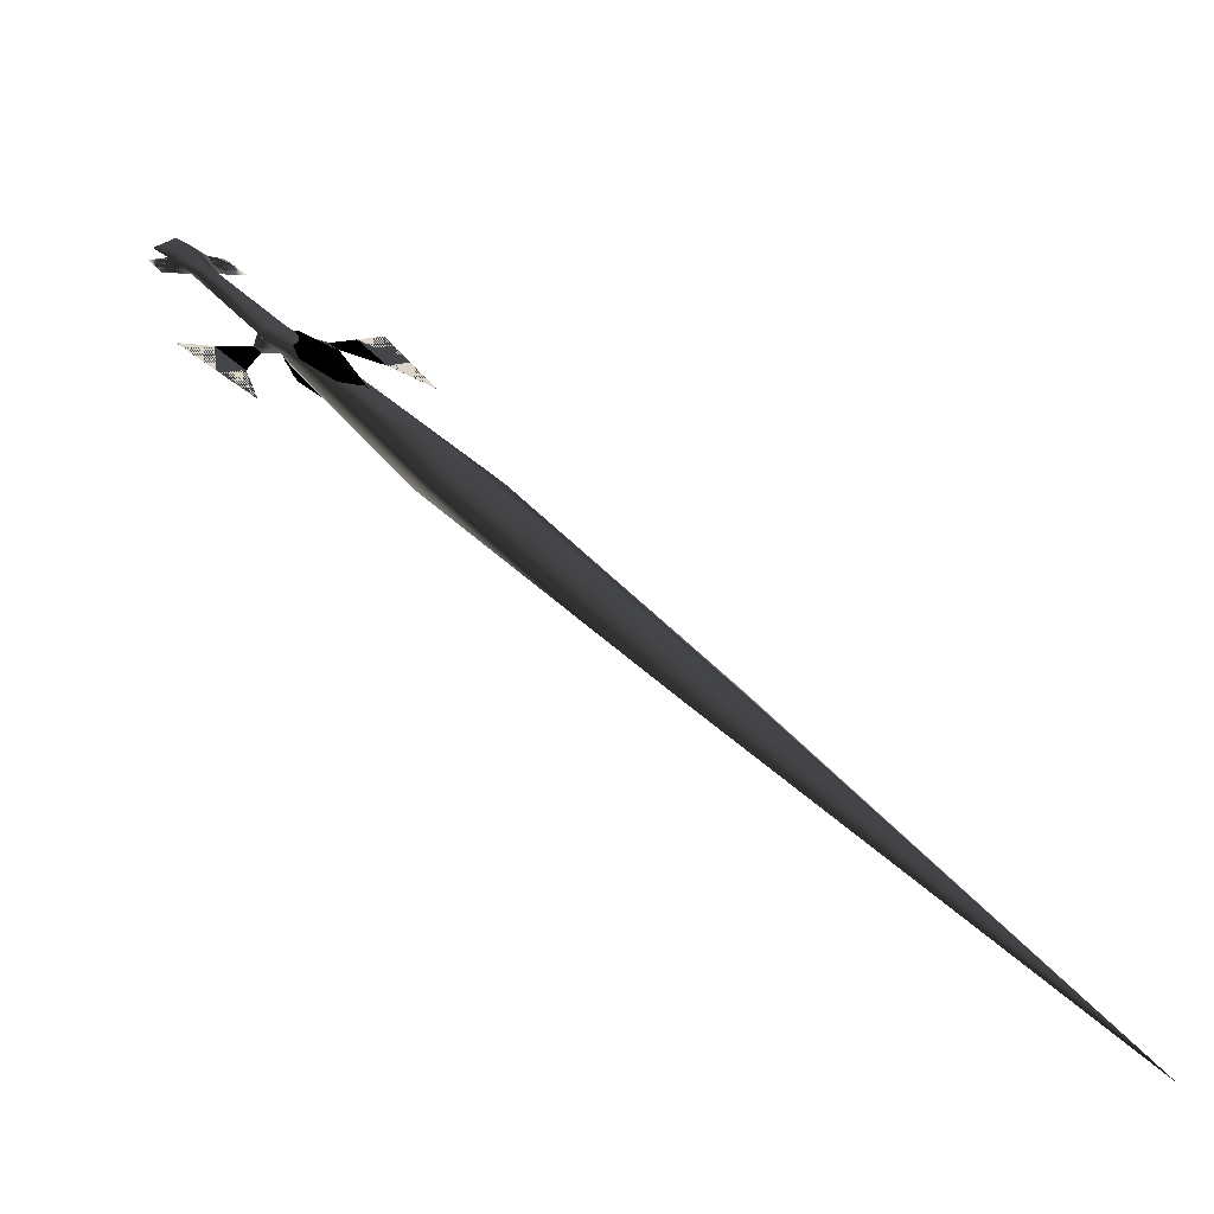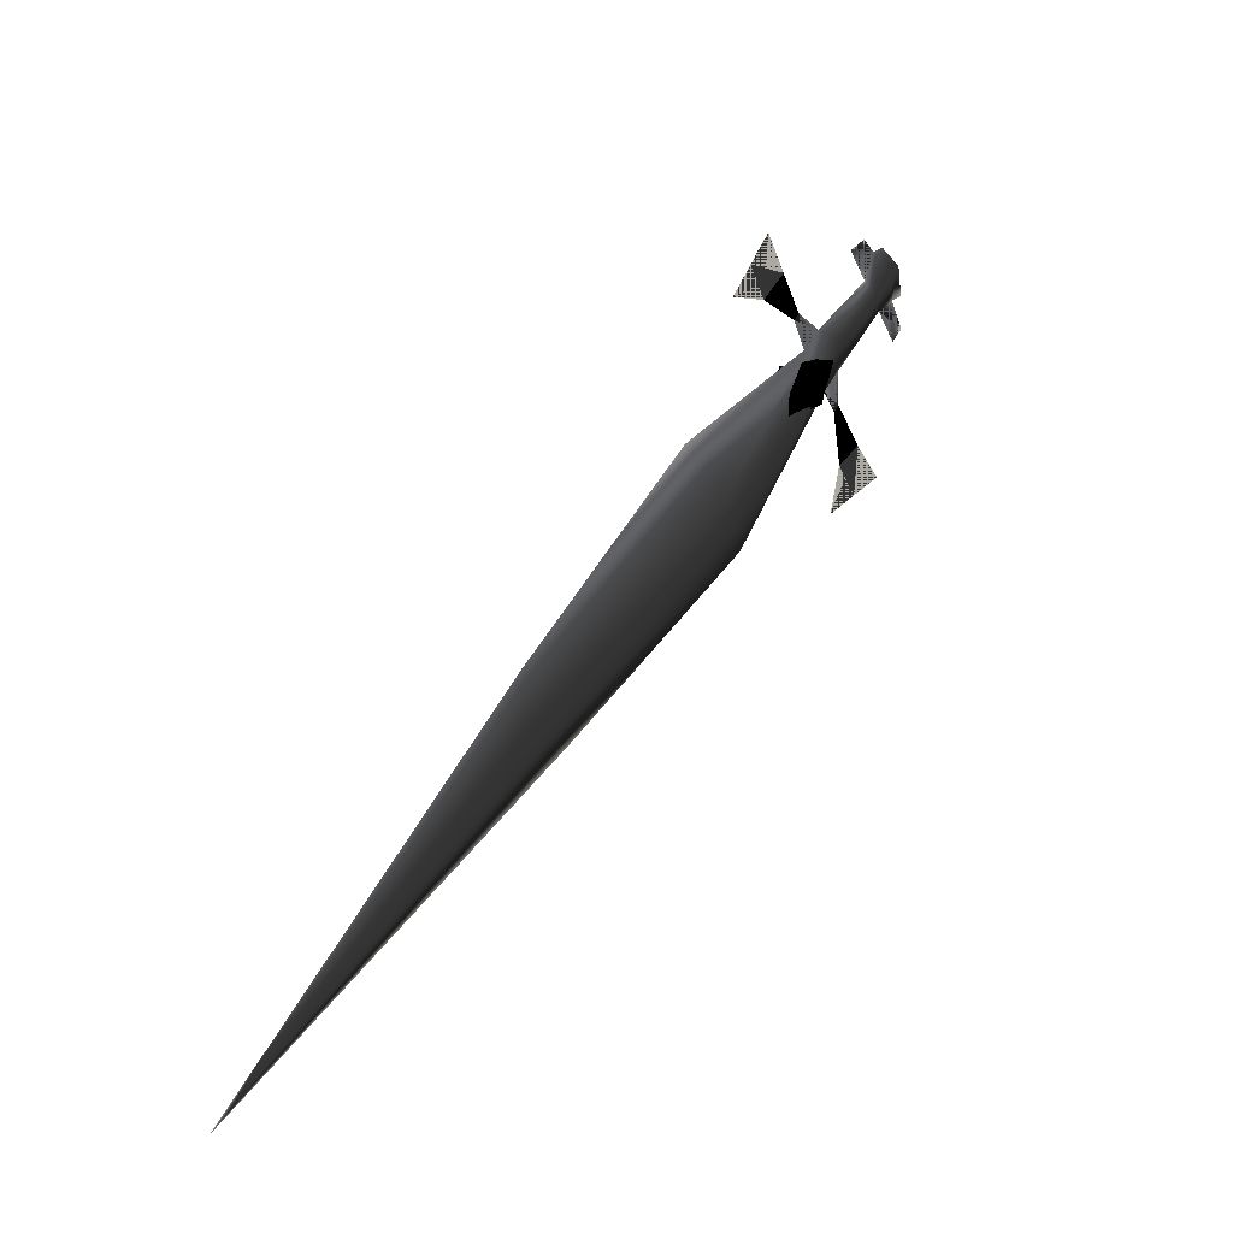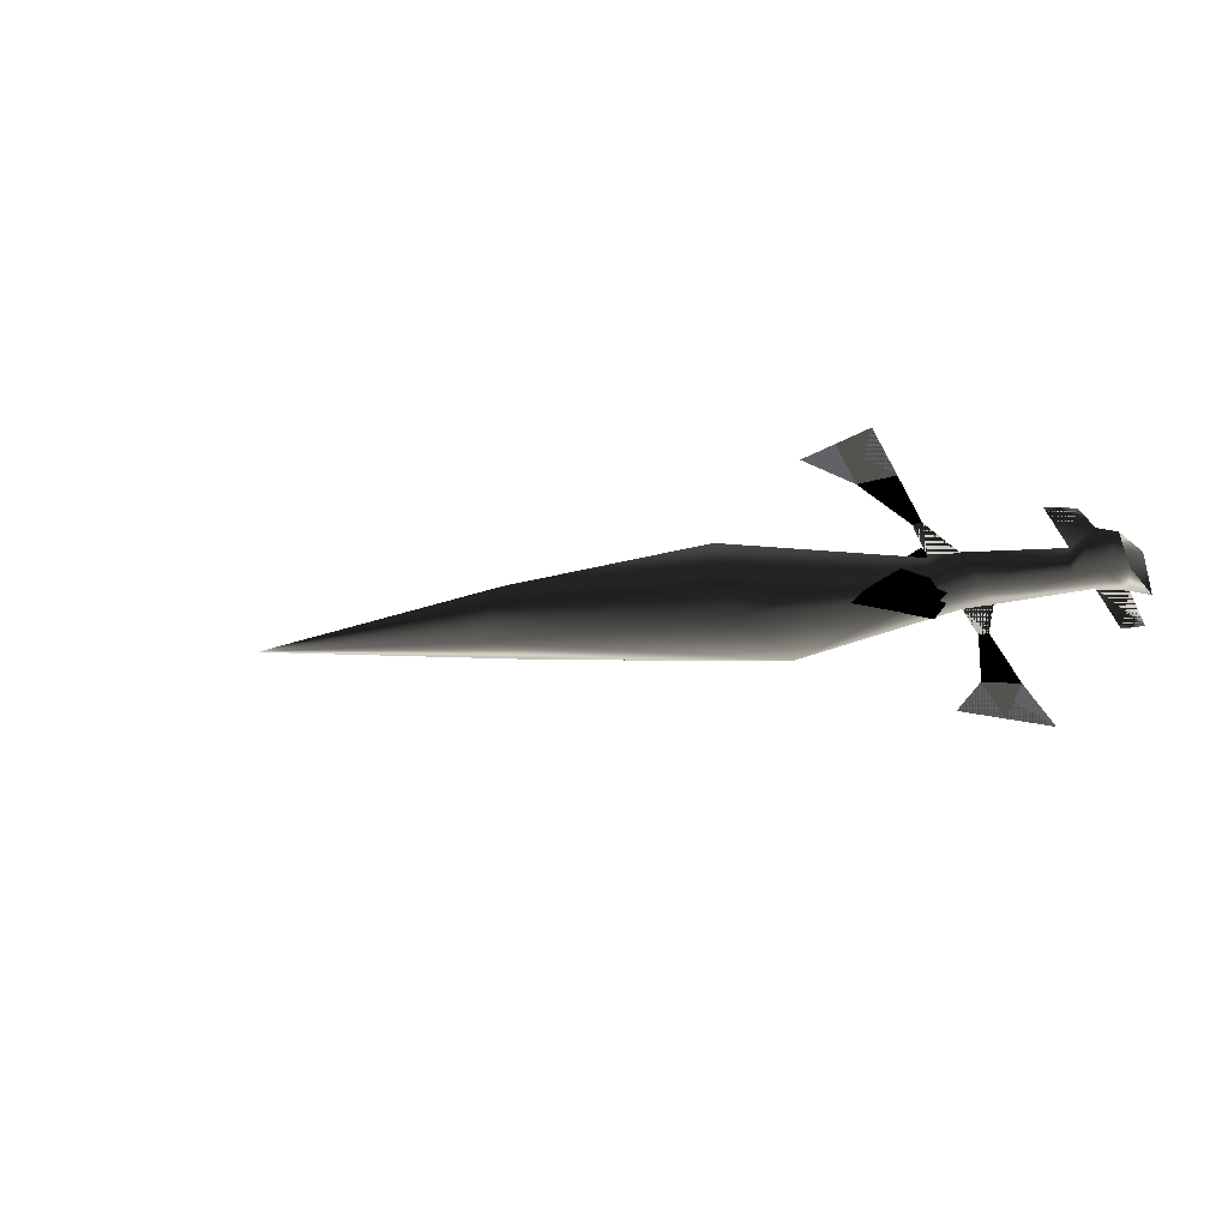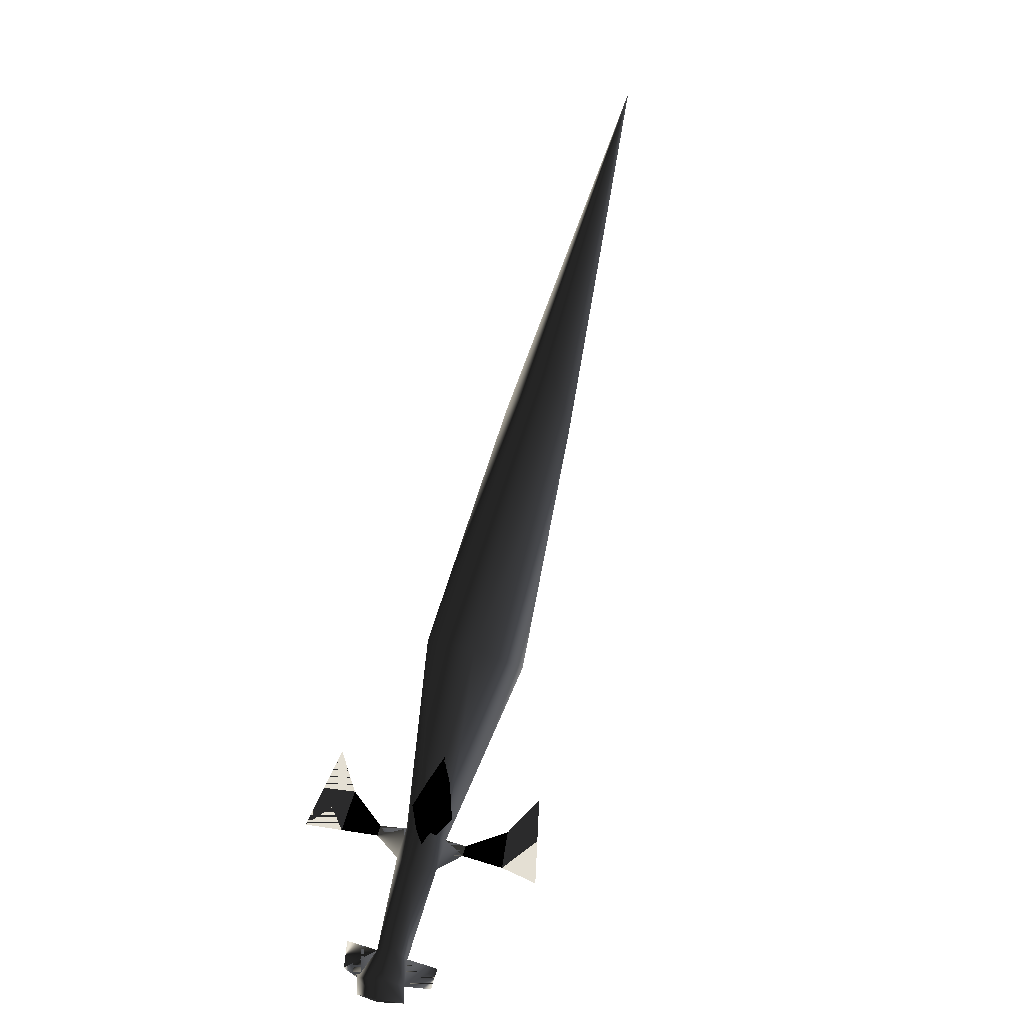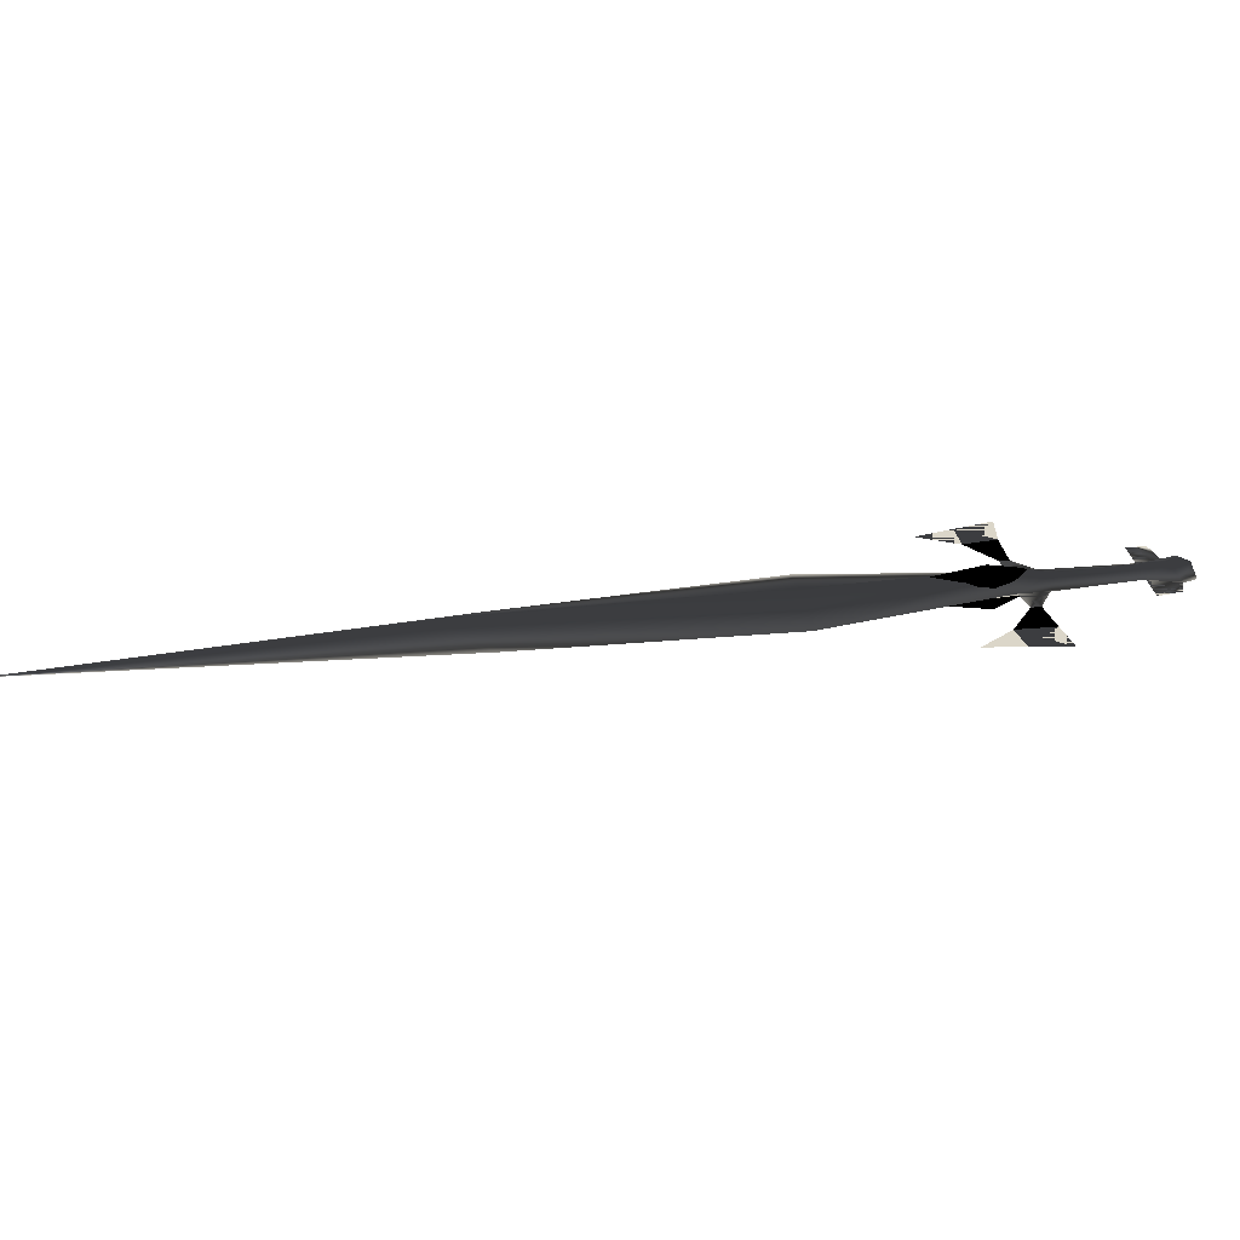
<metadata>
{"format":"obj","ext":"obj","renderer":"f3d","projection":"perspective","resolution":1024,"background":"white","views":[{"elev":-63.1,"azim":156.6,"up":"+Z"},{"elev":-9.5,"azim":-53.0,"up":"+Z"},{"elev":51.2,"azim":38.7,"up":"+Z"},{"elev":66.8,"azim":62.0,"up":"+Y"},{"elev":30.1,"azim":-52.5,"up":"+Y"}]}
</metadata>
<code>
o 2503
v 40 3 36
v 49 3 45
v 47 2 46
v 39 2 39
v 37 3 33
v 40 3 32
v 39 3 31
v 35 5 35
v 39 4 39
v 47 4 46
v 52 3 47
v 50 2 49
v 48 3 52
v 46 3 48
v 36 3 40
v 35 1 35
v 20 3 12
v 15 5 17
v 10 3 22
v 33 3 37
v 50 4 49
v 54 3 48
v 52 2 51
v 50 3 53
v 52 4 51
v 46 3 53
v 43 3 51
v 40 3 25
v 44 3 28
v 38 3 19
v 48 3 25
v 52 3 42
v 54 3 44
v 32 3 41
v 29 3 45
v 25 3 41
v 31 3 40
v 26 3 49
v 19 3 40
v 15 1 17
v -19 1 -14
v -10 3 -12
v -19 5 -14
v -17 3 -5
v -58 3 -49
v 37 4 37
v 35 4 31
v 34 5 32
v 36 5 36
v 31 4 35
v 31 5 35
v 26 4 27
v 27 5 28
v 34 1 32
v 35 2 31
v 37 2 37
v 36 1 36
v 31 1 35
v 27 1 28
v 26 2 27
v 31 2 35
f 1 2 3
f 1 3 4
f 1 4 5
f 1 5 6
f 1 6 7
f 1 7 5
f 1 5 8
f 1 8 9
f 1 9 2
f 2 9 10
f 2 10 11
f 2 11 12
f 2 12 3
f 3 12 13
f 3 13 14
f 3 14 4
f 4 14 15
f 4 15 16
f 4 16 5
f 5 16 17
f 5 17 18
f 5 18 8
f 8 18 19
f 8 19 20
f 8 20 9
f 9 20 15
f 9 15 10
f 10 15 14
f 10 14 21
f 10 21 11
f 11 21 22
f 11 22 23
f 11 23 12
f 12 23 24
f 12 24 13
f 13 24 25
f 13 25 21
f 13 21 14
f 13 14 26
f 13 26 27
f 13 27 14
f 14 27 26
f 7 28 29
f 7 29 6
f 7 6 5
f 28 30 31
f 28 31 29
f 28 29 30
f 30 29 31
f 2 32 33
f 2 33 11
f 2 11 32
f 32 11 33
f 34 35 36
f 34 36 37
f 34 37 15
f 34 15 20
f 34 20 37
f 34 37 35
f 35 37 36
f 35 36 38
f 35 38 39
f 35 39 36
f 36 39 38
f 15 37 20
f 15 20 16
f 16 20 40
f 16 40 17
f 17 40 41
f 17 41 42
f 17 42 18
f 18 42 43
f 18 43 19
f 19 43 44
f 19 44 40
f 19 40 20
f 43 42 45
f 43 45 44
f 44 45 41
f 44 41 40
f 45 42 41
f 46 47 48
f 46 48 49
f 46 49 50
f 50 49 51
f 50 51 52
f 52 51 53
f 52 53 47
f 47 53 48
f 48 53 51
f 48 51 49
f 54 55 56
f 54 56 57
f 54 57 58
f 54 58 59
f 54 59 55
f 55 59 60
f 60 59 58
f 60 58 61
f 61 58 57
f 61 57 56
f 6 29 28
f 6 28 7
f 22 21 25

</code>
